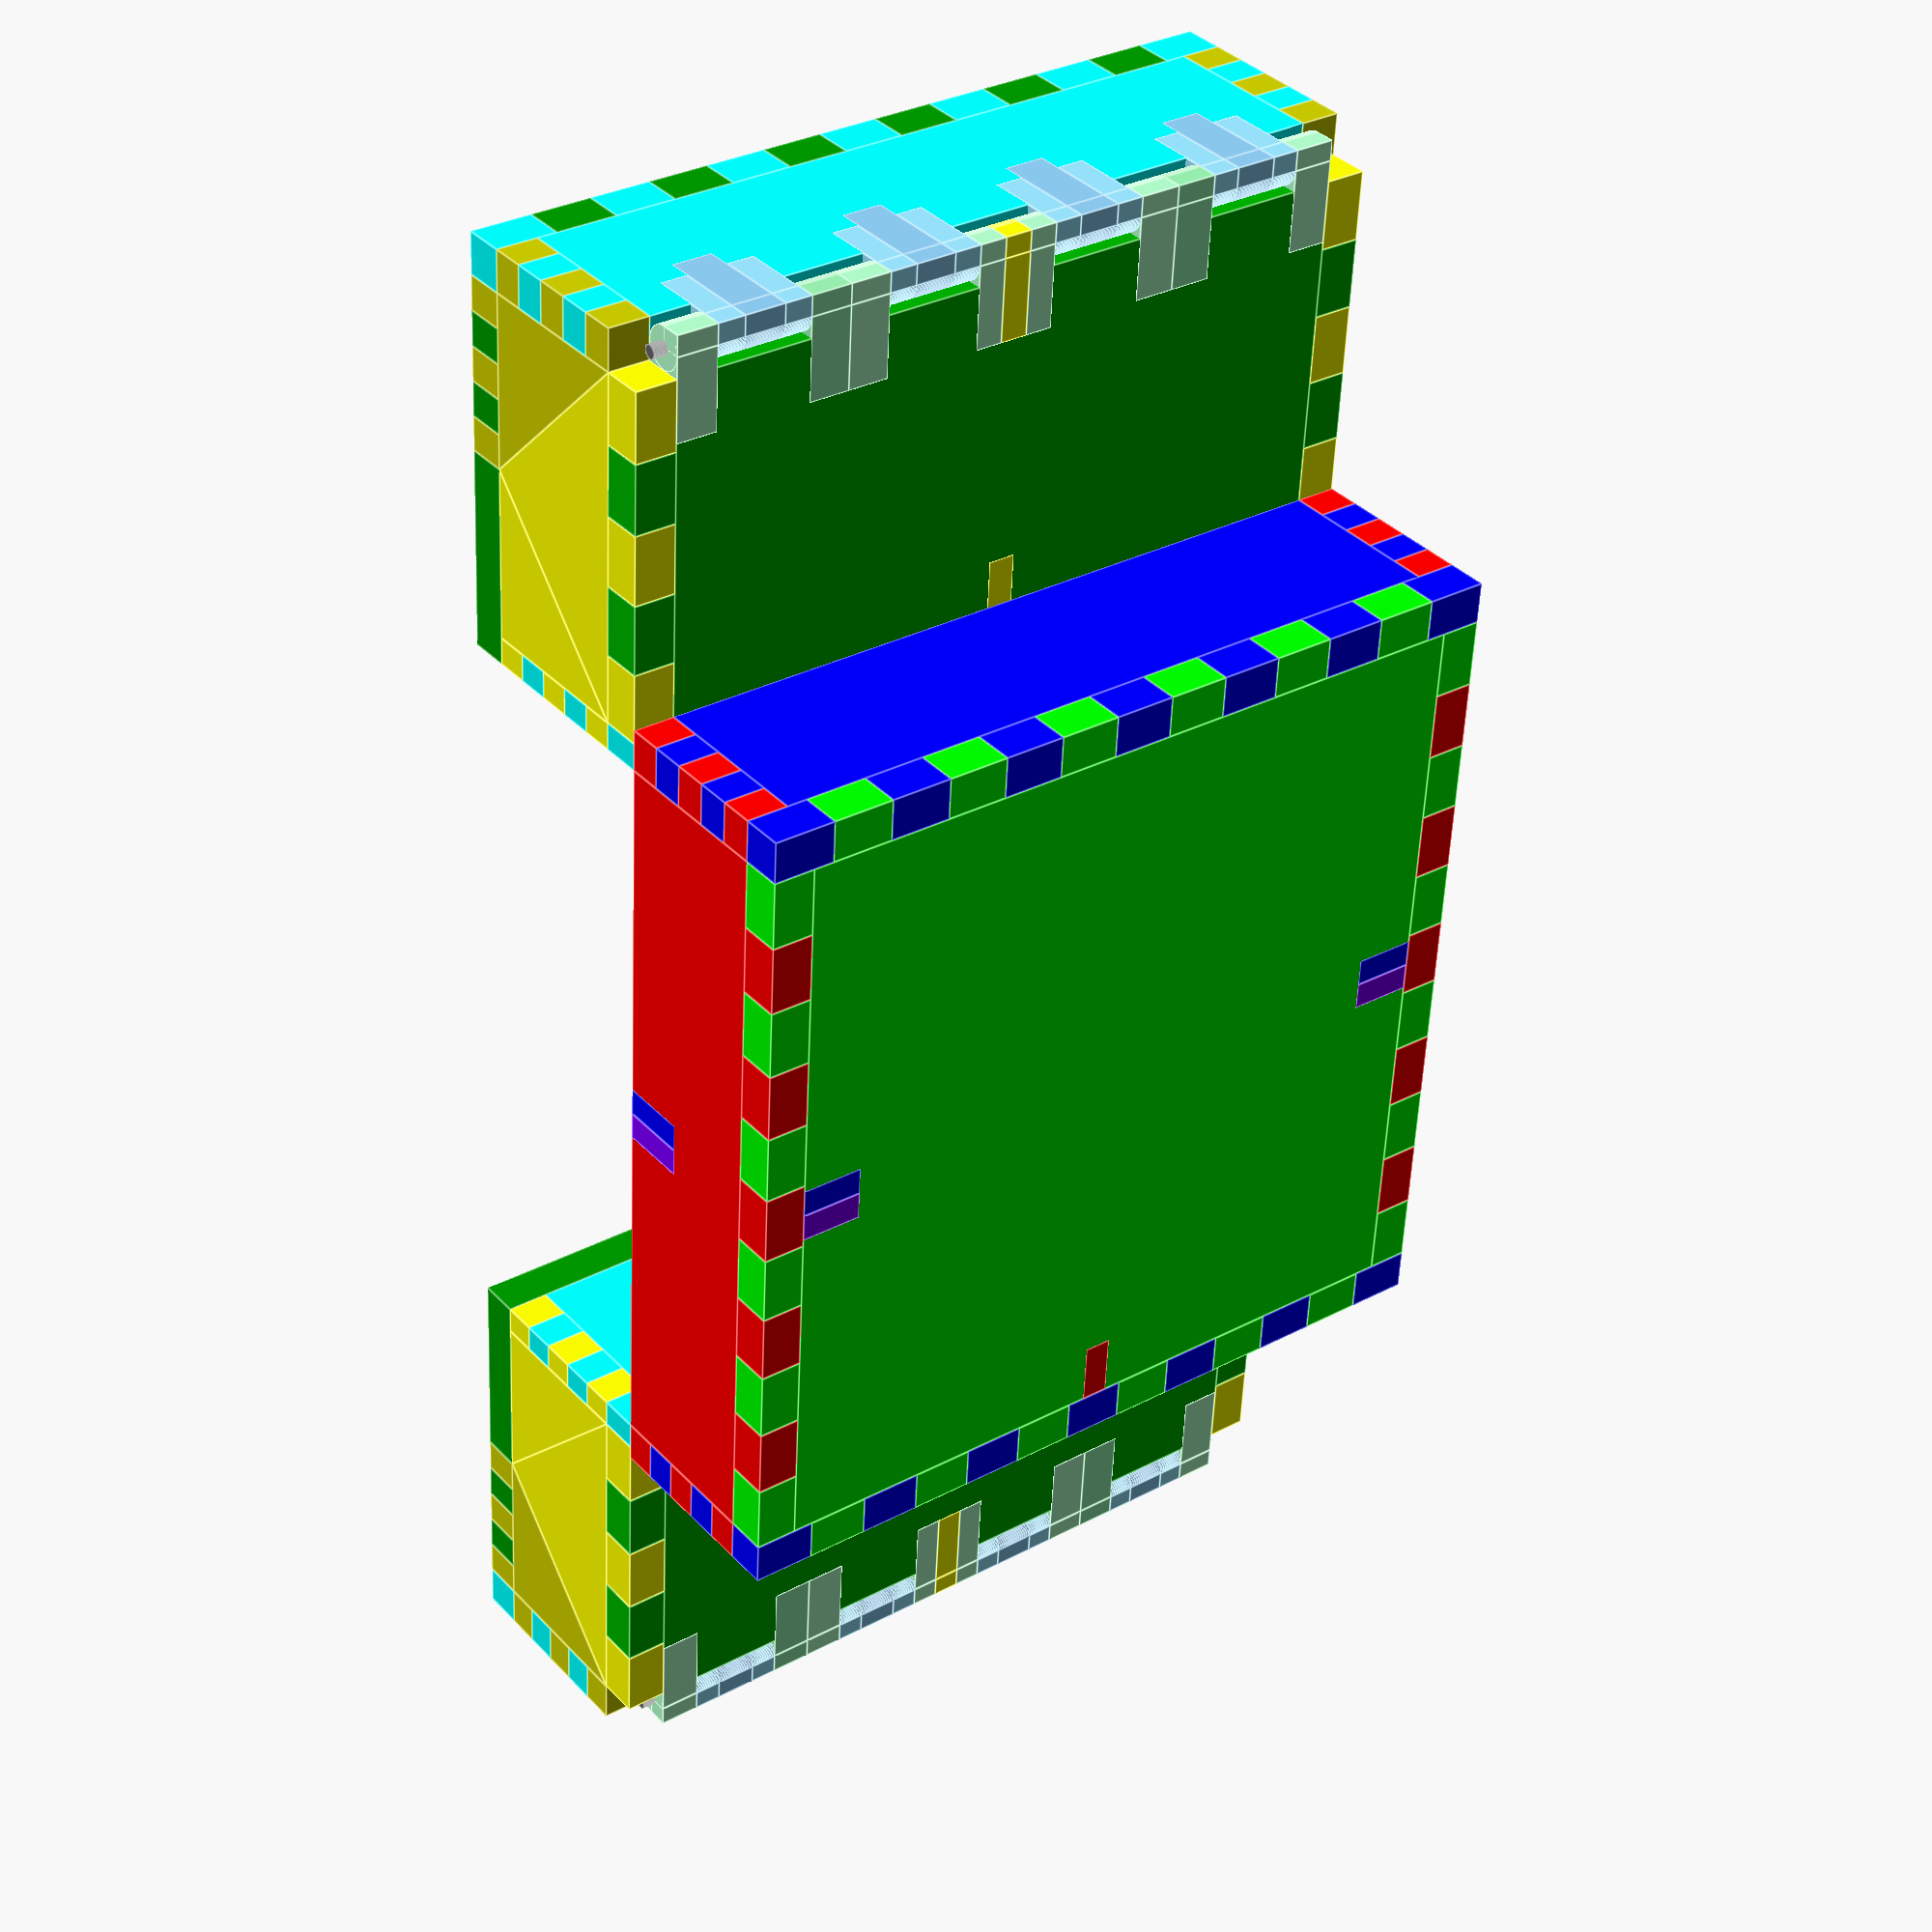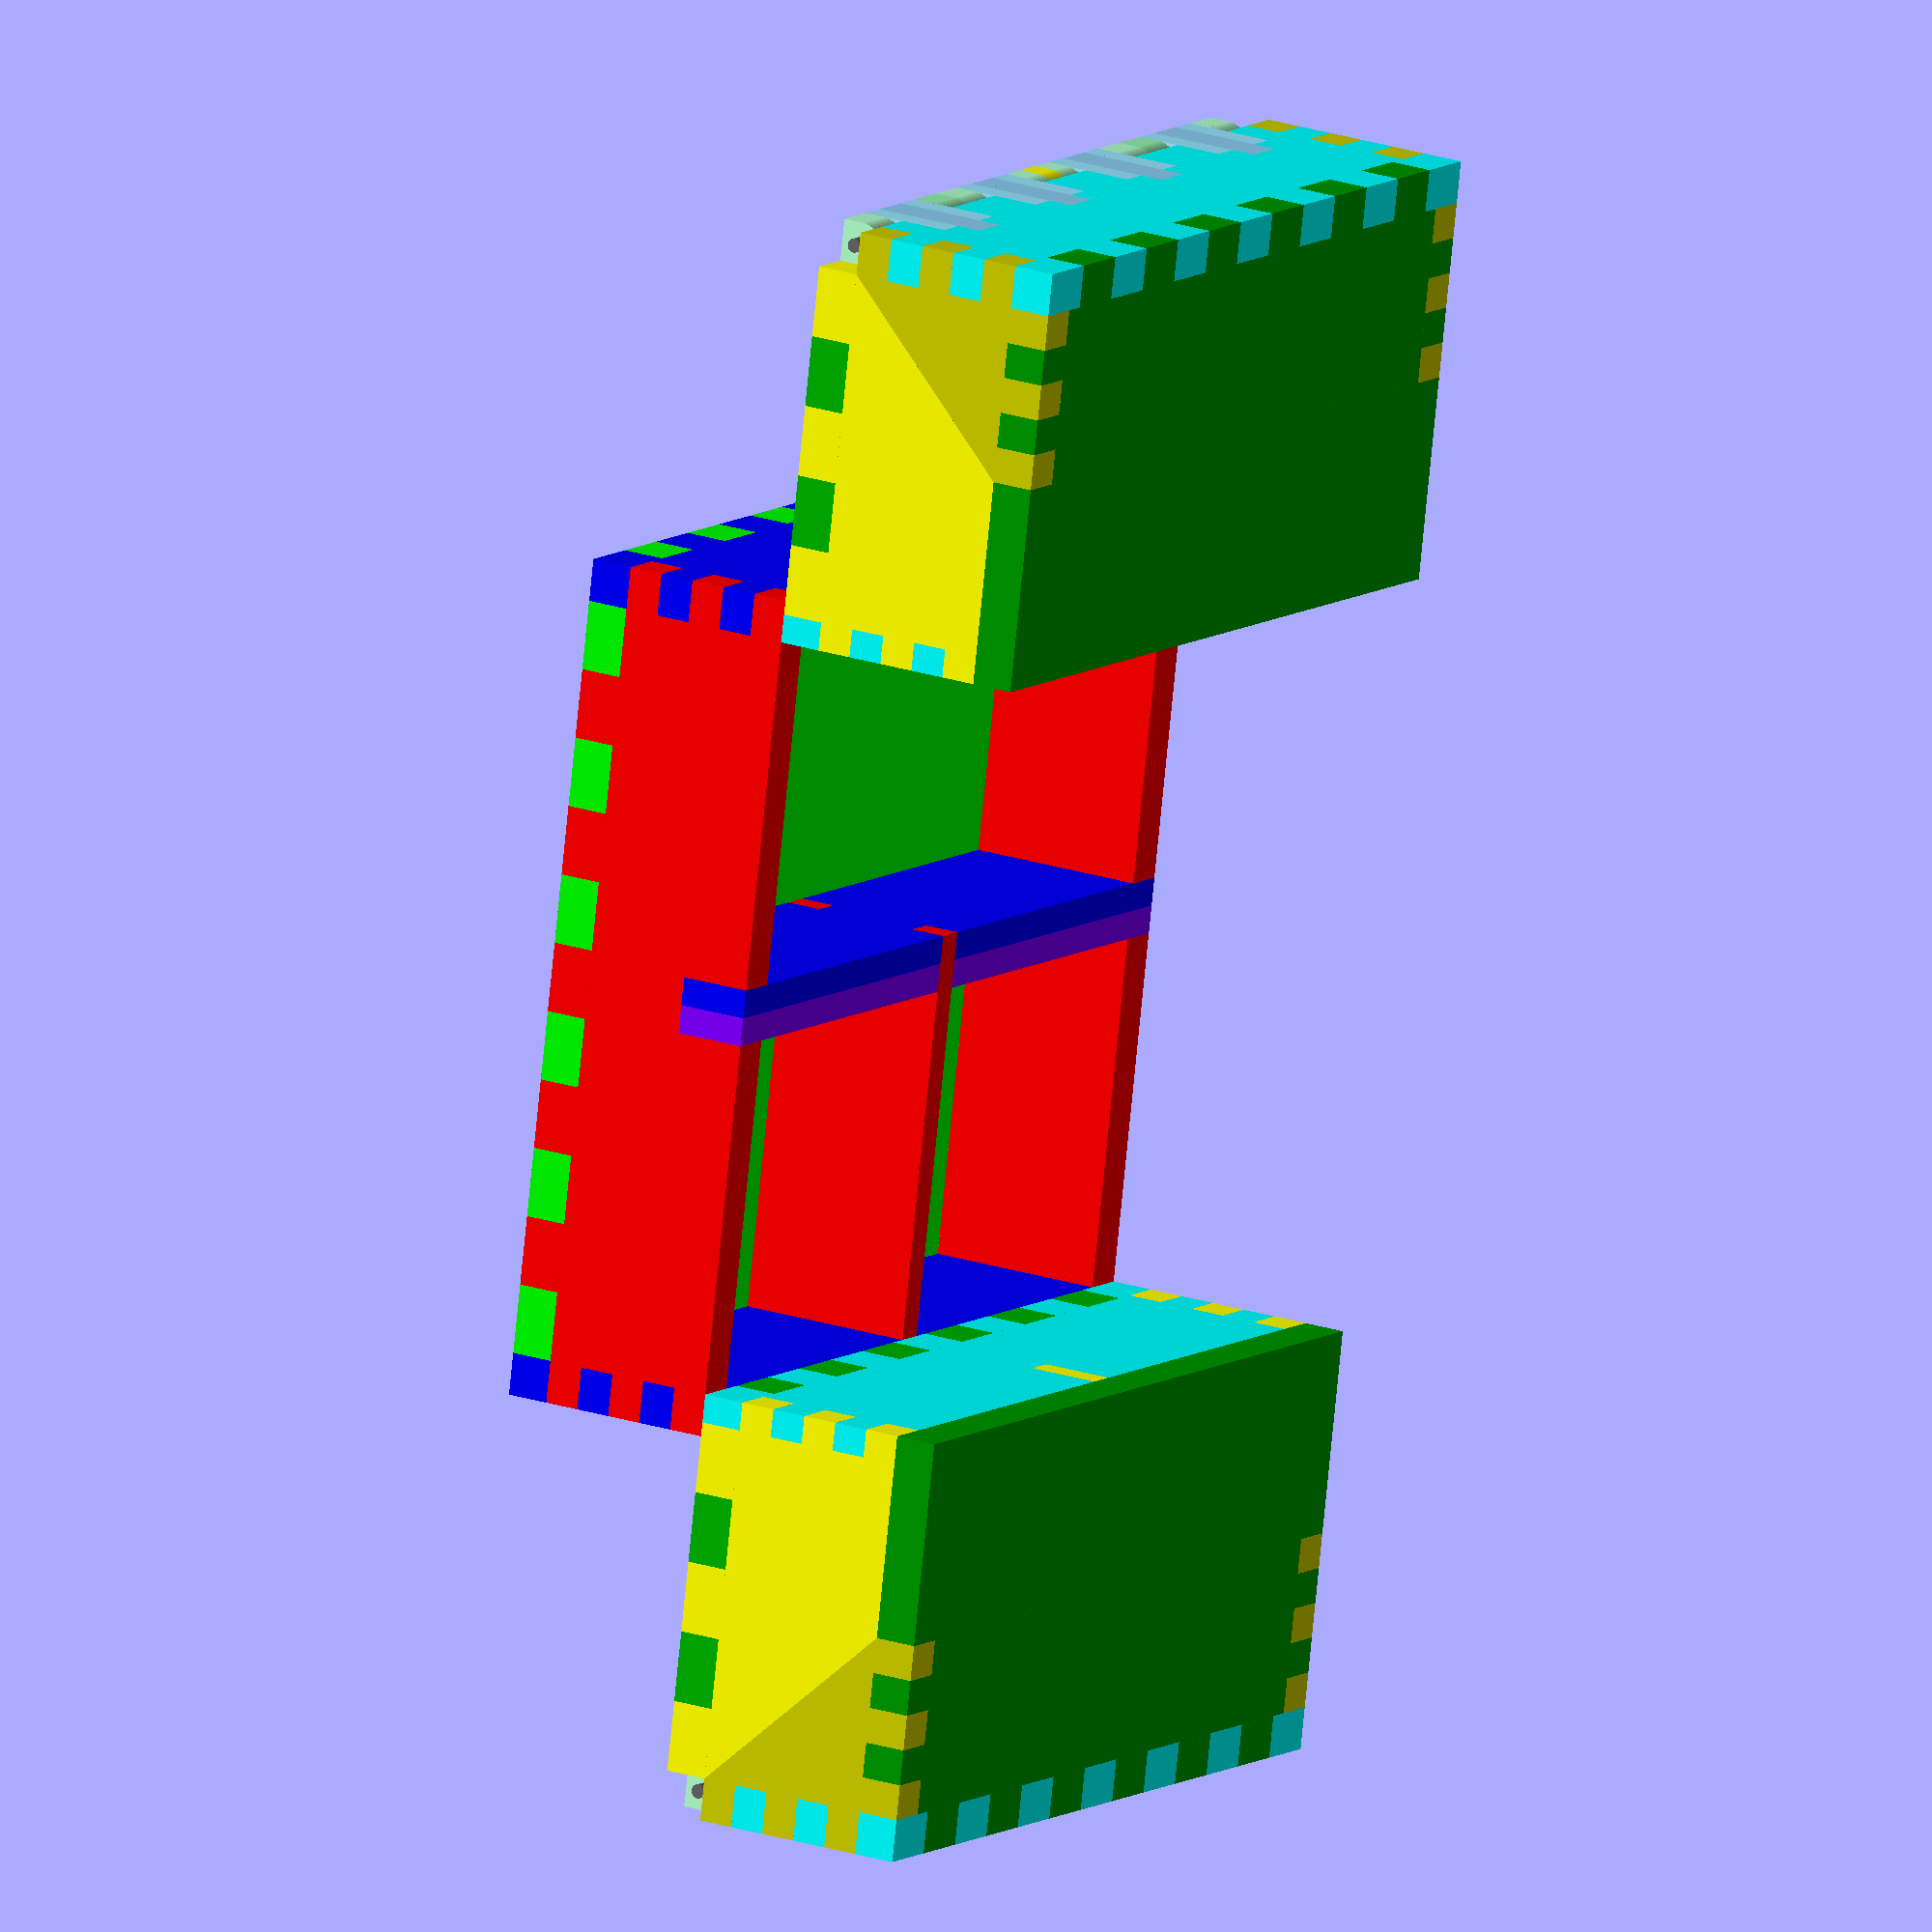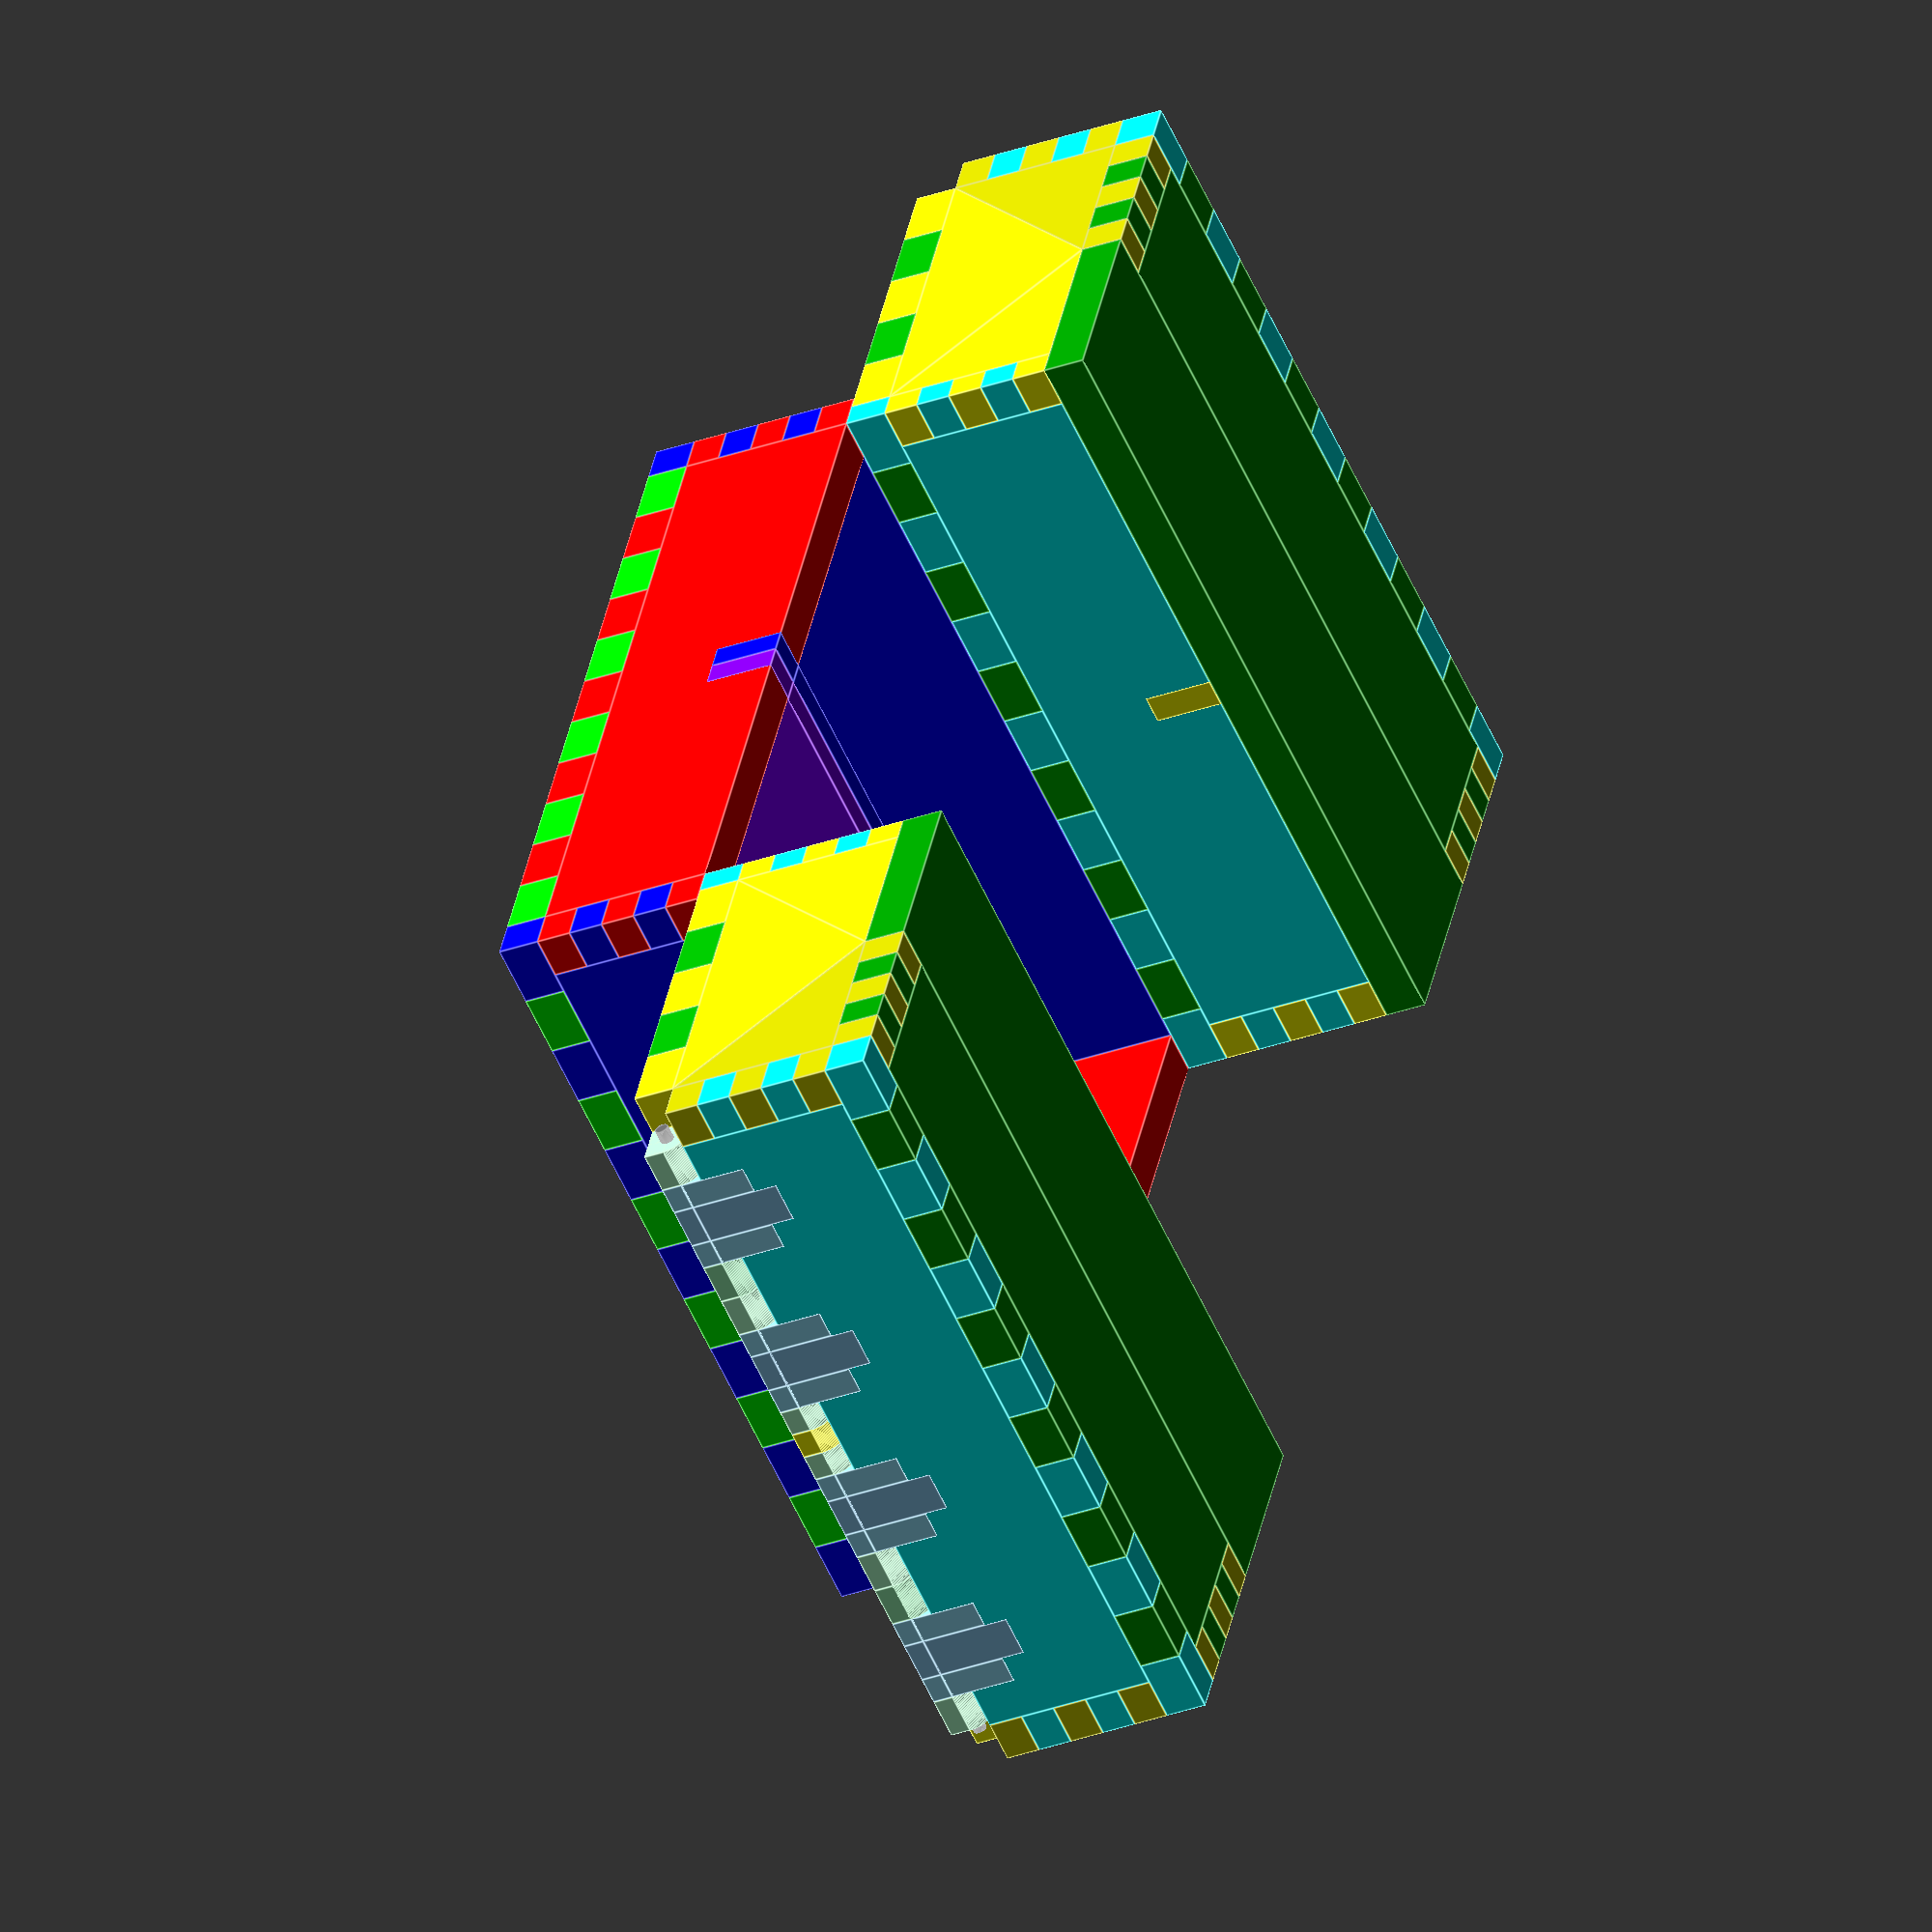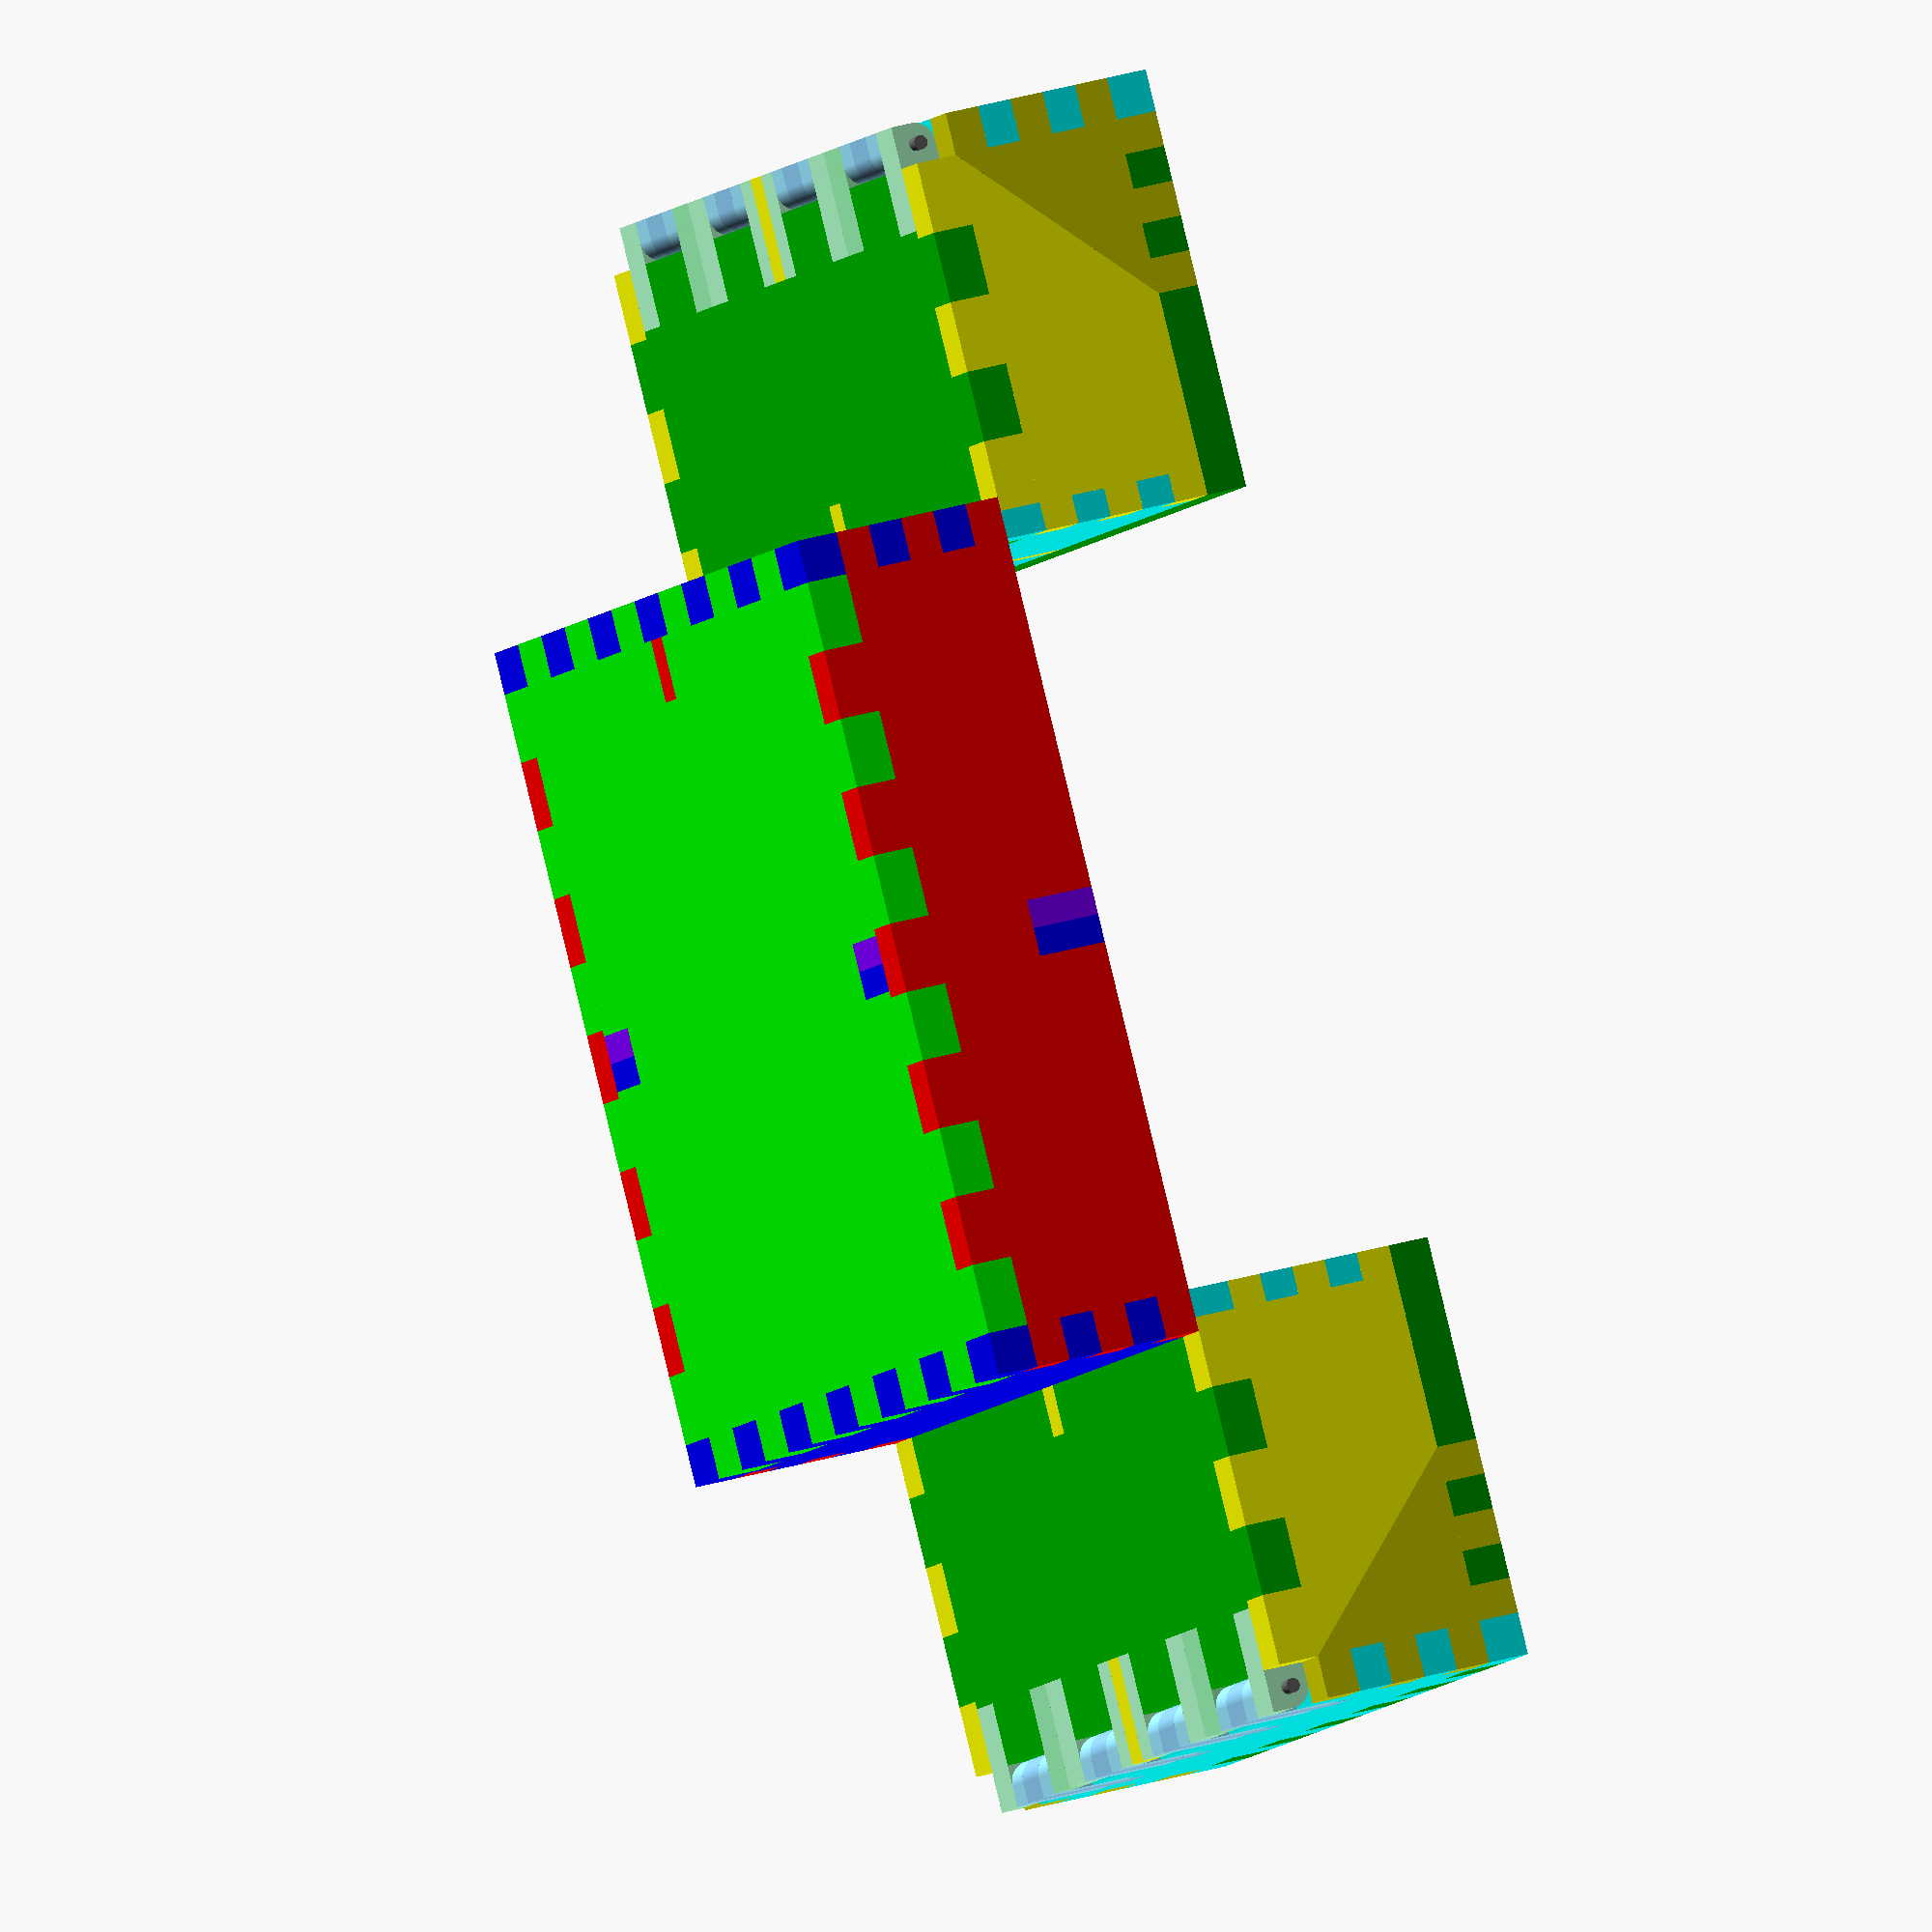
<openscad>
EPS = 1e-12;


module crenels(height, width, depth, offset, length) {
    for(i = [offset: 2*width : length]) {
        if (i + width < length + EPS)
            translate([i, 0, 0])
                cube([width, depth, height]);
    }
}


module crenellated_wall(dims,
                        crn_t = [0,0,0], // [height, width, offset
                        crn_b = [0,0,0],
                        crn_r = [0,0,0],
                        crn_l = [0,0,0]) {
    union() {
        translate([crn_l.x, 0, crn_b.x])
            cube([
                dims.x - crn_l.x - crn_r.x,
                dims.y,
                dims.z - crn_t.x - crn_b.x,
            ]);
        if (crn_t.x > 0) {
            translate([0, 0, dims.z - crn_t.x])
                crenels(crn_t.x, crn_t.y, dims.y, crn_t.z, dims.x);
        }
        if (crn_b.x > 0) {
            crenels(crn_b.x, crn_b.y, dims.y, crn_b.z, dims.x);
        }
        if (crn_r.x > 0) {
            translate([dims.x - crn_r.x, 0, dims.z - crn_t.x])
                rotate([0,90,0])
                crenels(crn_r.x, crn_r.y, dims.y, crn_r.z, dims.z-crn_t.x-crn_b.x);
        }
        if (crn_l.x > 0) {
            translate([0, 0, dims.z - crn_t.x])
                rotate([0,90,0])
                crenels(crn_l.x, crn_l.y, dims.y, crn_l.z, dims.z-crn_t.x-crn_b.x);
        }
    }
}


module rotate_around(pt, rotation) {
    translate(pt)
    rotate(rotation)
    translate(-pt)
    children();
}

module mirror_from(translation, plane) {
    translate(translation)
    mirror(plane)
    translate(-translation)
    children();
}



OW_THICC = 6;
IW_THICC = 4;
SLOT_SIZE = [50, 50, 25];
ND_SLOT = [20, 2];
FULL_DIMS = [
    OW_THICC*2 + IW_THICC*2 + SLOT_SIZE.x*2,
    OW_THICC*2 + IW_THICC + SLOT_SIZE.y*2,
    OW_THICC + SLOT_SIZE.z
];
CZ = (FULL_DIMS.z - OW_THICC) / 5;
CX = (FULL_DIMS.x - 2*OW_THICC) / 11;
DX = SLOT_SIZE.x / 5;
CY = FULL_DIMS.y / 13;
SIDE_CUT = 2*CZ;
BOTT_CUT = CY;
CENT_CUT = CZ;
HRD = 2; // HINGE RHOD DIAMETER



// DEPERCATED
//module quarter_cutter(r, h, $fn=40) {
//    difference() {
//        translate([0, -1, 0])
//            cube([r+1, h+2, r+1]);
//        translate([0, -2, 0])
//            rotate([-90, 0, 0])
//            cylinder(h+4, r, r, $fn=$fn);
//    }
//}


module lower_deck() {
    color([0,1,0])
    rotate([90, 0, 0])
    rotate([0, 90, 0])
    difference() {
        crenellated_wall([FULL_DIMS.y, OW_THICC, FULL_DIMS.x],
                [OW_THICC,CY,CY], [OW_THICC,CY,CY], [OW_THICC,CX,0], [OW_THICC,CX,0]);
        translate([OW_THICC-1, -1, OW_THICC + SLOT_SIZE.x])
            cube([BOTT_CUT+1, OW_THICC+2, 2*IW_THICC]);
        translate([FULL_DIMS.y-OW_THICC-BOTT_CUT, -1, OW_THICC + SLOT_SIZE.x])
            cube([BOTT_CUT+1, OW_THICC+2, 2*IW_THICC]);
        translate([OW_THICC + SLOT_SIZE.y, -1, OW_THICC-1])
            cube([IW_THICC, OW_THICC+2, BOTT_CUT+1]);
    }
}


module x_wall() {
    color([1,0,0])
    difference() {
        crenellated_wall([FULL_DIMS.x, OW_THICC, FULL_DIMS.z],
            [0,0,0], [OW_THICC,CX,CX+OW_THICC], [OW_THICC,CZ,0], [OW_THICC,CZ,0]);
        translate([OW_THICC + SLOT_SIZE.x, -1, OW_THICC+SLOT_SIZE.z-SIDE_CUT])
            cube([2*IW_THICC, OW_THICC+2, SIDE_CUT+1]);
    }
}


module ry_wall(thicc) {
    color([0,0,1])
    translate([FULL_DIMS.x-OW_THICC, 0, 0])
    rotate_around([thicc/2, thicc/2, 0], [0, 0, 90])
    crenellated_wall([FULL_DIMS.y, thicc, FULL_DIMS.z],
        [0,0,0], [OW_THICC,CY,0], [OW_THICC,CZ,CZ], [OW_THICC,CZ,CZ]);
}


module ly_wall(thicc) {
    color([0,0,1])
    translate([-(FULL_DIMS.x-OW_THICC),0,0])
    difference() {
        ry_wall(thicc);
        translate([FULL_DIMS.x-OW_THICC-1, OW_THICC+SLOT_SIZE.y, OW_THICC+SLOT_SIZE.z-SIDE_CUT])
            cube([OW_THICC+2, IW_THICC, SIDE_CUT+1]);
    }
}


module y_sep() {
    module half() {
        union() {
            translate([OW_THICC, 0, OW_THICC])
                cube([SLOT_SIZE.y, IW_THICC, SLOT_SIZE.z]);
            translate([0, 0, FULL_DIMS.z-SIDE_CUT])
                cube([OW_THICC, IW_THICC, SIDE_CUT]);
            translate([OW_THICC, 0, 0])
                cube([BOTT_CUT, IW_THICC, OW_THICC]);
        }
    }
    color([0,0,1])
    translate([OW_THICC+SLOT_SIZE.x+IW_THICC, 0, 0])
    rotate([0,0,90])
    union() {
        half();
        translate([FULL_DIMS.y, 0, 0])
            mirror([1,0,0])
            half();
        translate([OW_THICC+SLOT_SIZE.y, 0, OW_THICC+CENT_CUT])
            cube([IW_THICC, IW_THICC, SLOT_SIZE.z-2*CENT_CUT]);
    }
}


module x_sep() {
    color([1,0,0])
    translate([0, OW_THICC+SLOT_SIZE.y, 0])
    union() {
        translate([OW_THICC, 0, OW_THICC])
            cube([SLOT_SIZE.x, IW_THICC, SLOT_SIZE.z]);
        translate([0, 0, FULL_DIMS.z-SIDE_CUT])
            cube([OW_THICC, IW_THICC, SIDE_CUT]);
        translate([OW_THICC, 0, 0])
            cube([BOTT_CUT, IW_THICC, OW_THICC]);
        translate([OW_THICC+SLOT_SIZE.x, 0, FULL_DIMS.z-CENT_CUT])
            cube([2*IW_THICC, IW_THICC, CENT_CUT]);
        translate([OW_THICC+SLOT_SIZE.x, 0, OW_THICC])
            cube([2*IW_THICC, IW_THICC, CENT_CUT]);
    }
}


module upper_deck_hinge_slots() {
    translate([OW_THICC+SLOT_SIZE.y+4*IW_THICC+OW_THICC, -1, OW_THICC-1])
        cube([OW_THICC*2, OW_THICC+2, BOTT_CUT+1]);
    translate([OW_THICC+SLOT_SIZE.y+6*IW_THICC++4*OW_THICC, -1, OW_THICC-1])
        cube([OW_THICC+1, OW_THICC+2, BOTT_CUT+1]);
    translate([OW_THICC+SLOT_SIZE.y+IW_THICC-1, -1, OW_THICC-1])
        cube([IW_THICC+1, OW_THICC+2, BOTT_CUT+1]);
}


module upper_deck() {
    color([0,0.7,0])
    rotate([90, 0, 0])
    rotate([0, 90, 0])
    difference() {
        translate([0, 0, OW_THICC])
        crenellated_wall([FULL_DIMS.y, OW_THICC, SLOT_SIZE.x+IW_THICC],
                [IW_THICC,CY,CY], [0,CY,CY], [OW_THICC,DX,DX], [OW_THICC,DX,DX]);
        upper_deck_hinge_slots();
        mirror_from([FULL_DIMS.y/2, 0, 0], [1,0,0])
            upper_deck_hinge_slots();
        translate([OW_THICC+SLOT_SIZE.y, -1, OW_THICC-1])
            cube([IW_THICC, OW_THICC+2, BOTT_CUT+1]);
        translate([OW_THICC + SLOT_SIZE.y, -1, OW_THICC+SLOT_SIZE.x-BOTT_CUT])
            cube([IW_THICC, OW_THICC+2, BOTT_CUT+1]);
    }
}


module xu_wall() {
    color([1,1,0])
    translate([OW_THICC, 0, 0])
    union() {
        translate([0, OW_THICC, OW_THICC])
            rotate([90, 0, 0])
            linear_extrude(OW_THICC)
            polygon([[0,0], [SLOT_SIZE.x,0], [SLOT_SIZE.x,SLOT_SIZE.z], [SLOT_SIZE.z, SLOT_SIZE.z]]);
        translate([SLOT_SIZE.x, 0, FULL_DIMS.z])
            rotate([0,90,0])
            crenels(IW_THICC, CZ, OW_THICC, 0, FULL_DIMS.z-OW_THICC);
        crenels(OW_THICC, DX, OW_THICC, 0, SLOT_SIZE.x);
    }
}


module cover_wall() {
    module hinge_slot_cut() {
        translate([-1, 0, -1])
            cube([OW_THICC+2, IW_THICC+1, SIDE_CUT*2/3+1]);
        translate([-1, IW_THICC, -1])
            cube([OW_THICC+2, OW_THICC, SIDE_CUT+1]);
        translate([-1, IW_THICC+OW_THICC-1, -1])
            cube([OW_THICC+2, IW_THICC+1, SIDE_CUT*2/3+1]);
    }
    difference() {
        rotate_around([OW_THICC/2, OW_THICC/2, 0], [0, 0, 90])
            translate([0, 0, OW_THICC])
            crenellated_wall([FULL_DIMS.y, OW_THICC, FULL_DIMS.z],
                [OW_THICC,CY,0], [0,0,0], [OW_THICC,CZ,CZ], [OW_THICC,CZ,CZ]);
        translate([0, 2*OW_THICC, OW_THICC])
            hinge_slot_cut();
        translate([0, 5*OW_THICC+2*IW_THICC, OW_THICC])
            hinge_slot_cut();
        translate([0, 6*OW_THICC+7*IW_THICC, OW_THICC])
            hinge_slot_cut();
        translate([0, 9*OW_THICC+9*IW_THICC, OW_THICC])
            hinge_slot_cut();
    }
}


module diag_reinforcement() {
    color([0.8,0.8,0])
    translate([OW_THICC, 0, 0])
    union() {
        translate([0, OW_THICC, OW_THICC])
            rotate([90, 0, 0])
            linear_extrude(OW_THICC)
            polygon([[0,0], [SLOT_SIZE.z, SLOT_SIZE.z], [0,SLOT_SIZE.z]]);
        translate([-OW_THICC, 0, FULL_DIMS.z])
            rotate([0,90,0])
            crenels(OW_THICC, CZ, OW_THICC, 0, FULL_DIMS.z-OW_THICC);
        translate([0, 0, FULL_DIMS.z])
            crenels(OW_THICC, CZ, OW_THICC, 0, SLOT_SIZE.z);
    }
}


module top_cover() {
    color([0,0.6,0])
    translate([FULL_DIMS.x/2, FULL_DIMS.y, FULL_DIMS.z])
    rotate([90, 0, 0])
    rotate([0, -90, 0])
    union() {
        translate([0, 0, SLOT_SIZE.x-SLOT_SIZE.z+IW_THICC])
        crenellated_wall([FULL_DIMS.y, OW_THICC, SLOT_SIZE.z+OW_THICC],
            [OW_THICC,CY,CY], [0,0,0], [OW_THICC,CZ,CZ], [OW_THICC,CZ,CZ]);
        cube([FULL_DIMS.y, OW_THICC, SLOT_SIZE.x-SLOT_SIZE.z+IW_THICC]);
    }
}


module hinge_joint(thicc, ov_lgh) {
    difference() {
        union() {
            translate([OW_THICC/2, 0, 0])
                cube([ov_lgh+OW_THICC/2, thicc, OW_THICC]);
            translate([OW_THICC/2, 0, OW_THICC/2])
                rotate([-90, 0, 0])
                cylinder(thicc, OW_THICC/2, OW_THICC/2, $fn=100);
            cube([OW_THICC/2, thicc, OW_THICC/2]);
        }
        translate([OW_THICC/2, -1, OW_THICC/2])
            rotate([-90, 0, 0])
            cylinder(thicc+2, HRD/2, HRD/2, $fn=100);
    }
}


module xu_sep() {
    color([1,1,0])
    translate([0, OW_THICC+SLOT_SIZE.y, 0])
    union() {
        translate([OW_THICC, 0, OW_THICC])
            cube([SLOT_SIZE.x, IW_THICC, SLOT_SIZE.z]);
        hinge_joint(IW_THICC, BOTT_CUT);
        translate([OW_THICC+SLOT_SIZE.x, 0, FULL_DIMS.z-SIDE_CUT])
            cube([IW_THICC, IW_THICC, SIDE_CUT]);
        translate([OW_THICC+SLOT_SIZE.x-BOTT_CUT, 0, 0])
            cube([BOTT_CUT, IW_THICC, OW_THICC]);
    }
}


module generic_hinge(params) {
    offsets = [
        for (i=0, sum=0;
             i < len(params);
             sum = sum + (params[i][2]==undef ? 0 : params[i][2]), i=i+1
        )
            sum
    ];
    for(i = [0: 1 : len(params)-1]) {
        reflect = params[i][0]=="v" ? 1 : 0;
        color(params[i][1])
            translate([0, offsets[i], 0])
            mirror([-reflect, 0, reflect])
            hinge_joint(params[i][2], params[i][3]);
    }
}


module hinge(decompose=0) {
    c1 = [0.6, 0.9, 1];
    c2 = [0.55, 0.8, 0.95];
    c3 = [0.7, 1, 0.8];
    c4 = [0.60, 0.95, 0.70];
    params = [["h", c3, IW_THICC, BOTT_CUT],
              ["v", c1, IW_THICC, SIDE_CUT*2/3],
              ["v", c2, OW_THICC, SIDE_CUT],
              ["v", c1, IW_THICC, SIDE_CUT*2/3],
              ["h", c3, OW_THICC, BOTT_CUT],
              ["h", c4, OW_THICC, BOTT_CUT],
              ["v", c1, IW_THICC, SIDE_CUT*2/3],
              ["v", c2, OW_THICC, SIDE_CUT],
              ["v", c1, IW_THICC, SIDE_CUT*2/3],
              ["h", c3, OW_THICC, BOTT_CUT]];
    translate([0, OW_THICC, 0]) {
        translate([0, SLOT_SIZE.y+IW_THICC, 0])
            generic_hinge(params);
        translate([0, SLOT_SIZE.y, 0])
            mirror([0, 1, 0])
            generic_hinge(params);
        translate([0, decompose > 0 ? -FULL_DIMS.y : 0, 0])
            translate([OW_THICC/2, -OW_THICC/3, OW_THICC/2])
            color([0.4, 0.4, 0.4])
            rotate([-90, 0, 0])
            cylinder(FULL_DIMS.y-OW_THICC*4/3, HRD/2, HRD/2, $fn=100);
    }
}


module lower_part(decompose=0) {
    translate([0, 0, -decompose])
        lower_deck();
    translate([0, -decompose, 0])
        x_wall();
    translate([0, decompose, 0])
        translate([0, FULL_DIMS.y-OW_THICC, 0]) x_wall();
    translate([-decompose, 0, 0])
        ly_wall(OW_THICC);
    translate([decompose, 0, 0])
        ry_wall(OW_THICC);
    translate([decompose, 0, decompose]) {
        color([0.5,0,1]) y_sep();
        translate([IW_THICC, 0, 0]) y_sep();
    }
    translate([-decompose/2, 0, decompose])
        x_sep();
}


module upper_base(decompose=0) {
    translate([0, 0, -decompose])
        upper_deck();
    translate([decompose, 0, 0])
        translate([OW_THICC+SLOT_SIZE.x, 0, 0])
        color([0,1,1]) ly_wall(IW_THICC);
    translate([0, -decompose, 0])
        xu_wall();
    translate([0, decompose, 0])
        translate([0, FULL_DIMS.y-OW_THICC, 0]) xu_wall();
    translate([0, 0, decompose])
        xu_sep();
}


module cover(decompose=0) {
    translate([-decompose, 0, 0])
        color([0,1,1]) cover_wall();
        diag_reinforcement();
    translate([0, decompose, 0])
        translate([0, FULL_DIMS.y-OW_THICC, 0]) diag_reinforcement();
    translate([0, 0, decompose])
        top_cover();
}


module upper_part(open=0, decompose=0) {
    x_trans = -open * (SLOT_SIZE.x + IW_THICC);
    translate([-2*decompose, 0, 3*decompose])
    translate([x_trans,0,FULL_DIMS.z]) {
        upper_base(decompose);
        translate([0, 0, decompose])
            cover(decompose);
        translate([-decompose, 0, -decompose/2])
            hinge(decompose);
    }
}

OPEN = 1;
DECOMPOSE = 0;

lower_part(DECOMPOSE);
upper_part(OPEN, DECOMPOSE);
mirror_from([FULL_DIMS.x/2,0,0], [1,0,0])
    upper_part(OPEN, DECOMPOSE);

</openscad>
<views>
elev=323.5 azim=266.9 roll=143.0 proj=p view=edges
elev=158.0 azim=101.3 roll=239.9 proj=o view=wireframe
elev=32.1 azim=293.9 roll=296.8 proj=o view=edges
elev=152.9 azim=302.7 roll=295.7 proj=o view=wireframe
</views>
